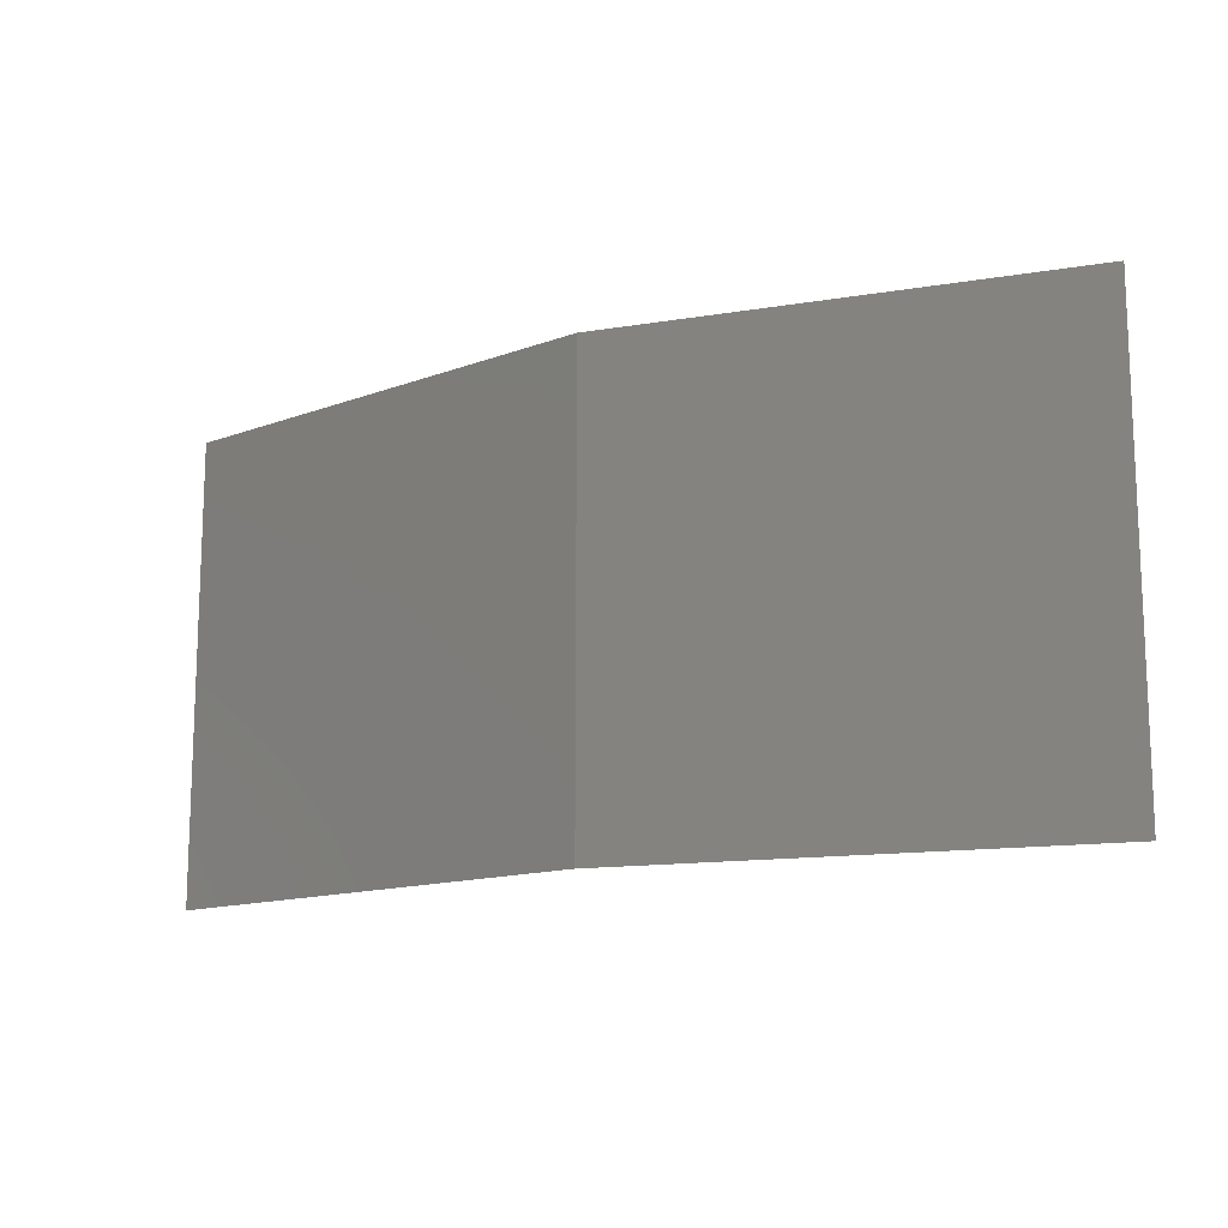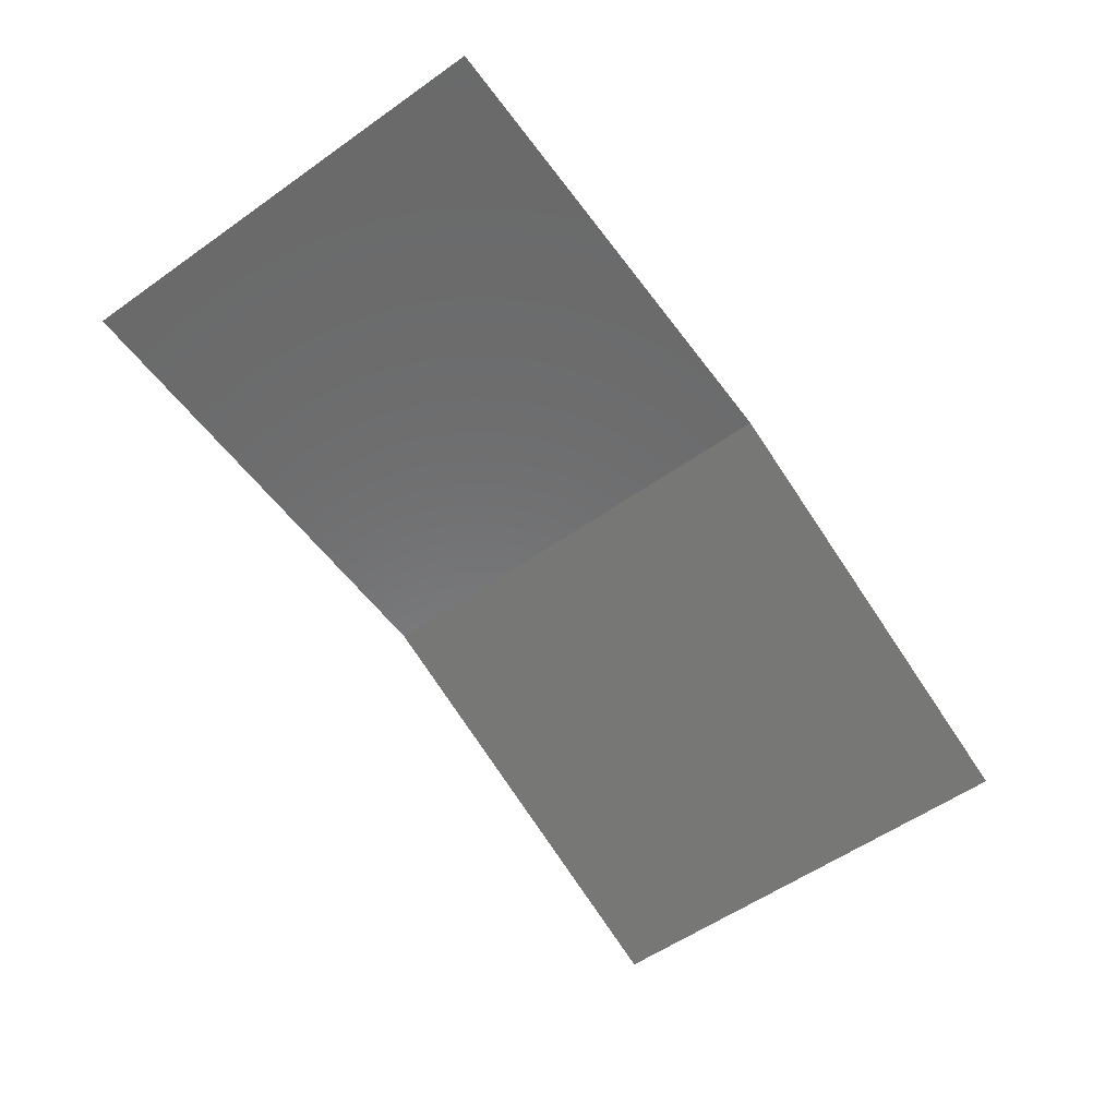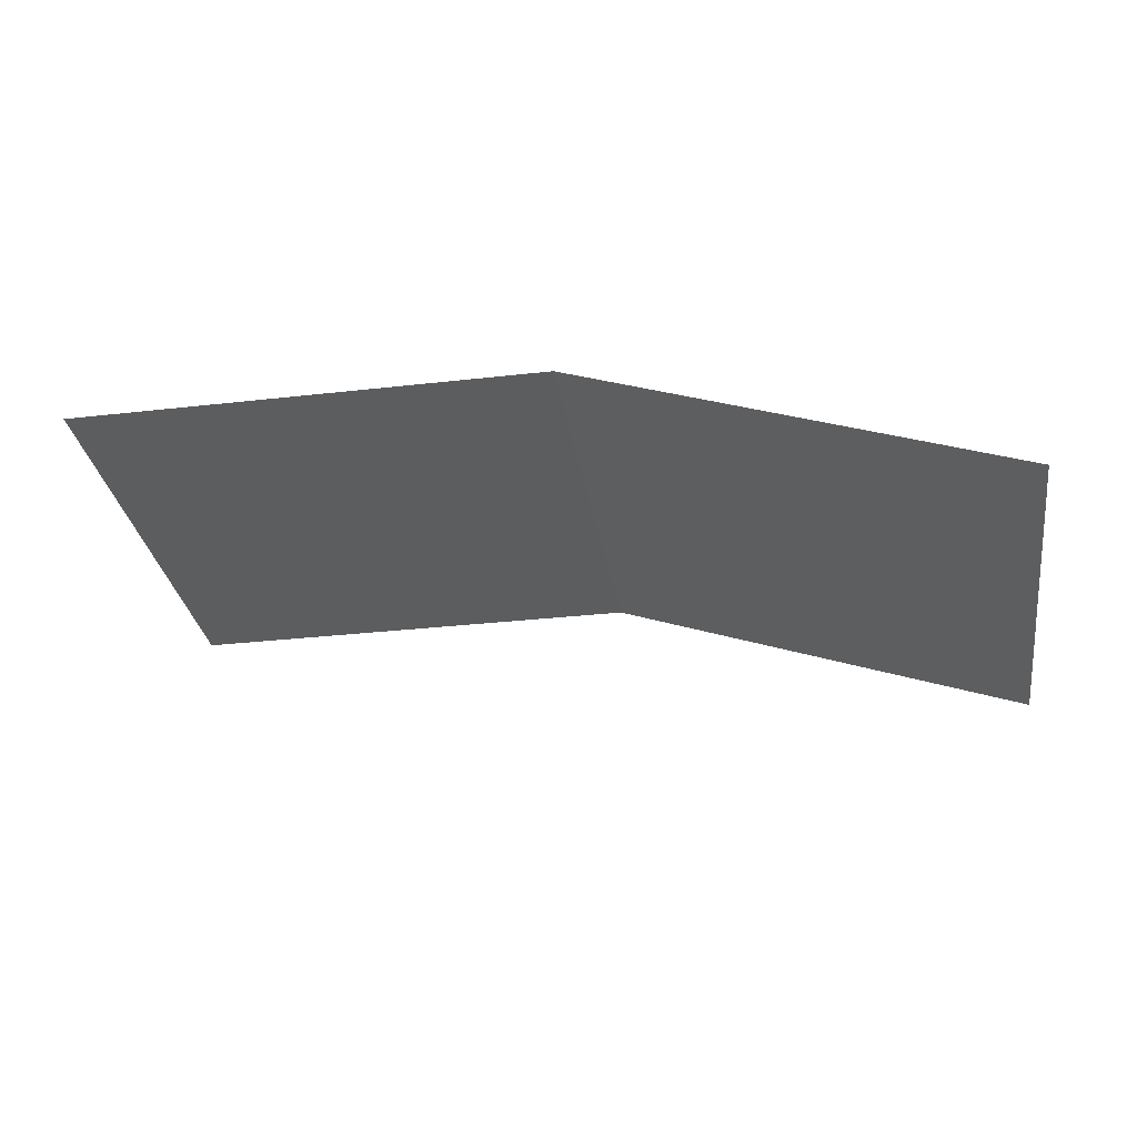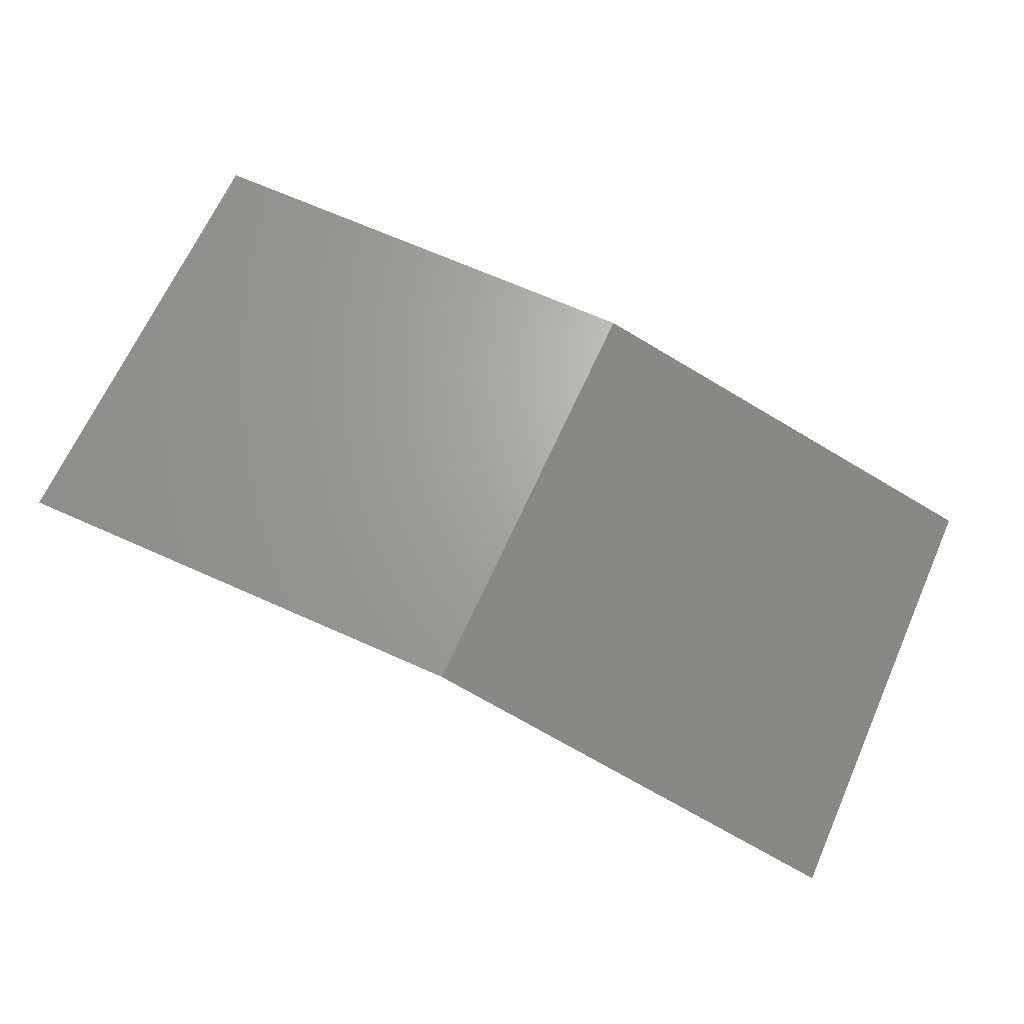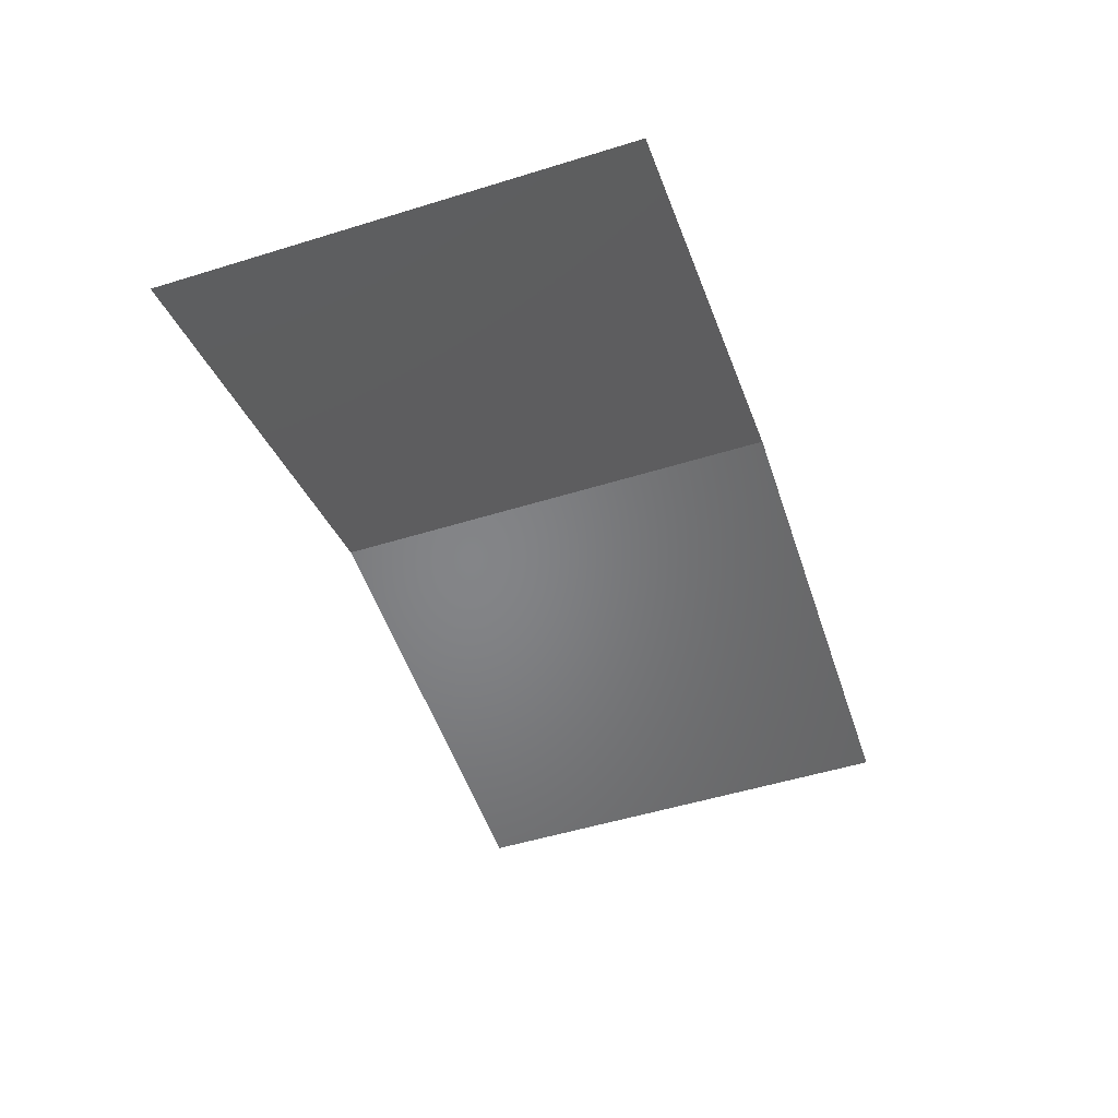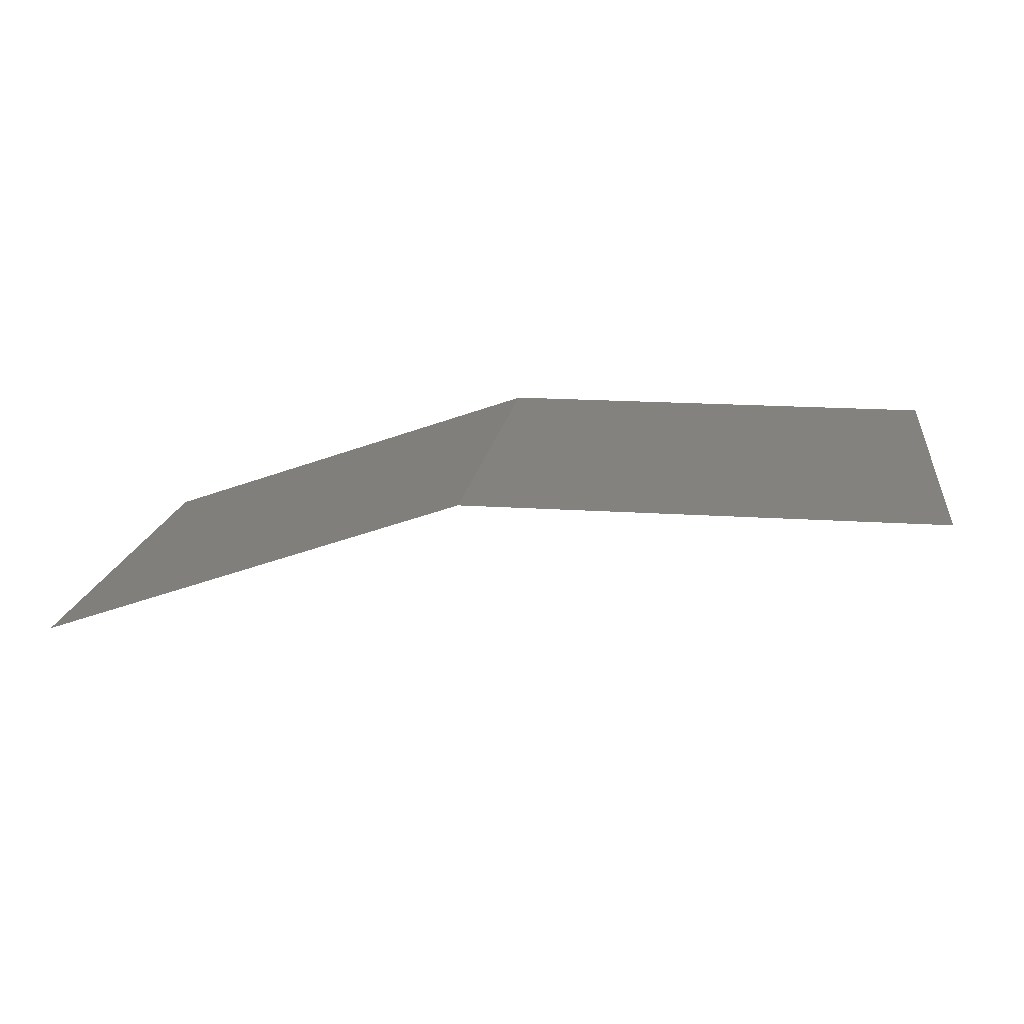
<metadata>
{"format":"stl","ext":"stl","renderer":"f3d","projection":"perspective","resolution":1024,"background":"white","views":[{"elev":-13.5,"azim":39.9,"up":"+Y"},{"elev":-56.7,"azim":-53.7,"up":"+Z"},{"elev":-31.2,"azim":9.2,"up":"+Z"},{"elev":67.1,"azim":24.2,"up":"+Z"},{"elev":-52.2,"azim":108.4,"up":"+Z"},{"elev":17.3,"azim":-172.2,"up":"+Z"}]}
</metadata>
<code>
# stl→obj: 6 verts, 4 faces
v -20 -10 13.51
v 1 -10 13.51
v 1 10 13.51
v -20 10 13.51
v 20 -10 6.818
v 20 10 6.818
f 1 2 3
f 1 3 4
f 3 2 5
f 3 5 6

</code>
